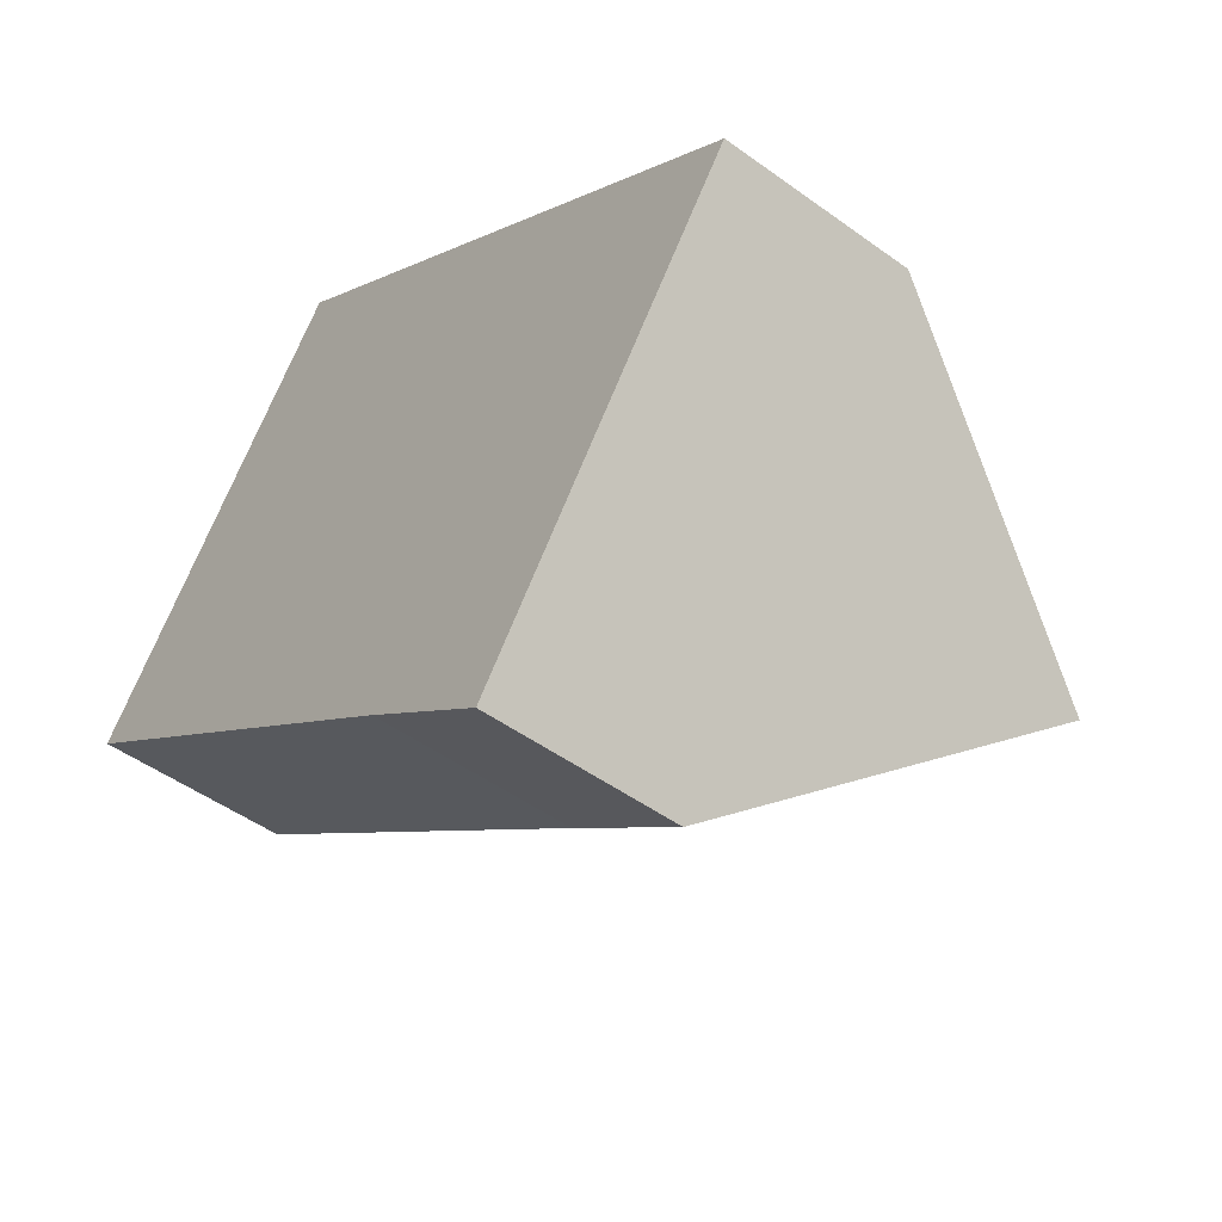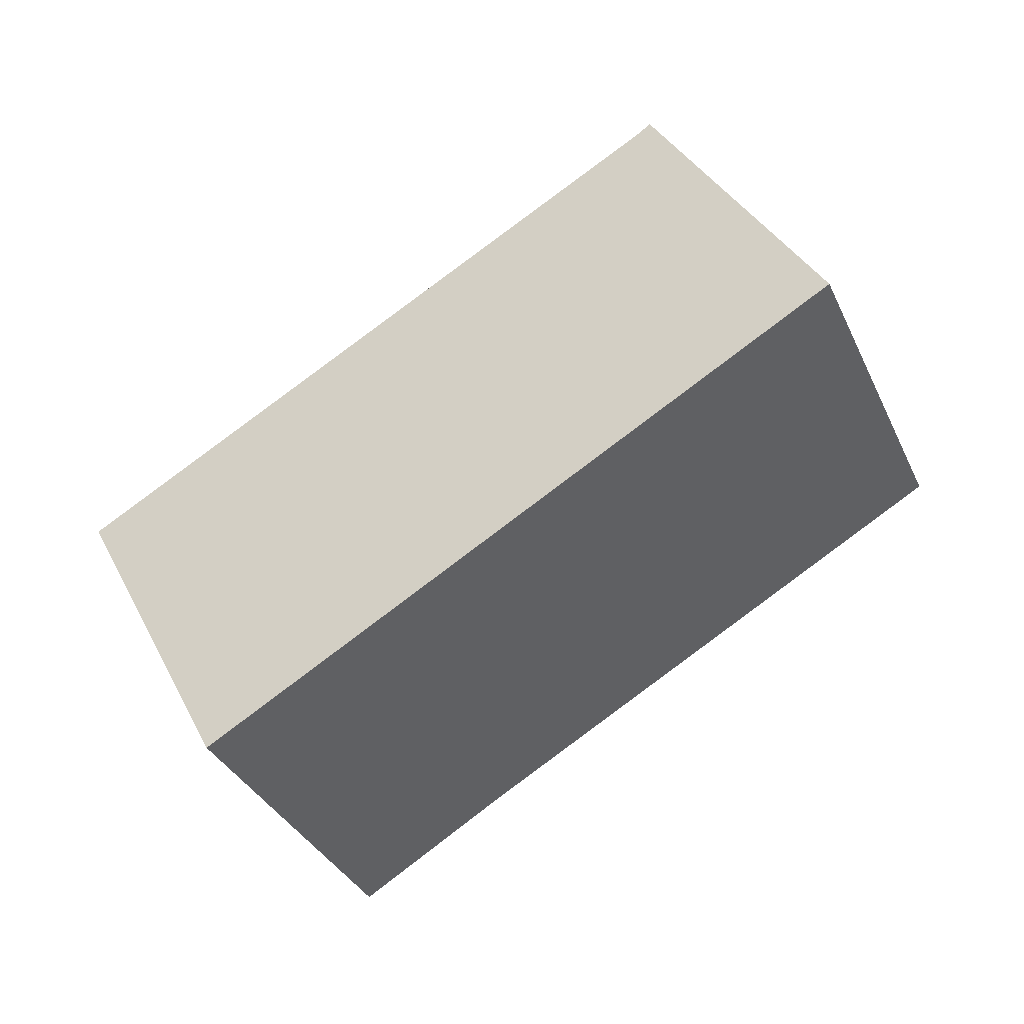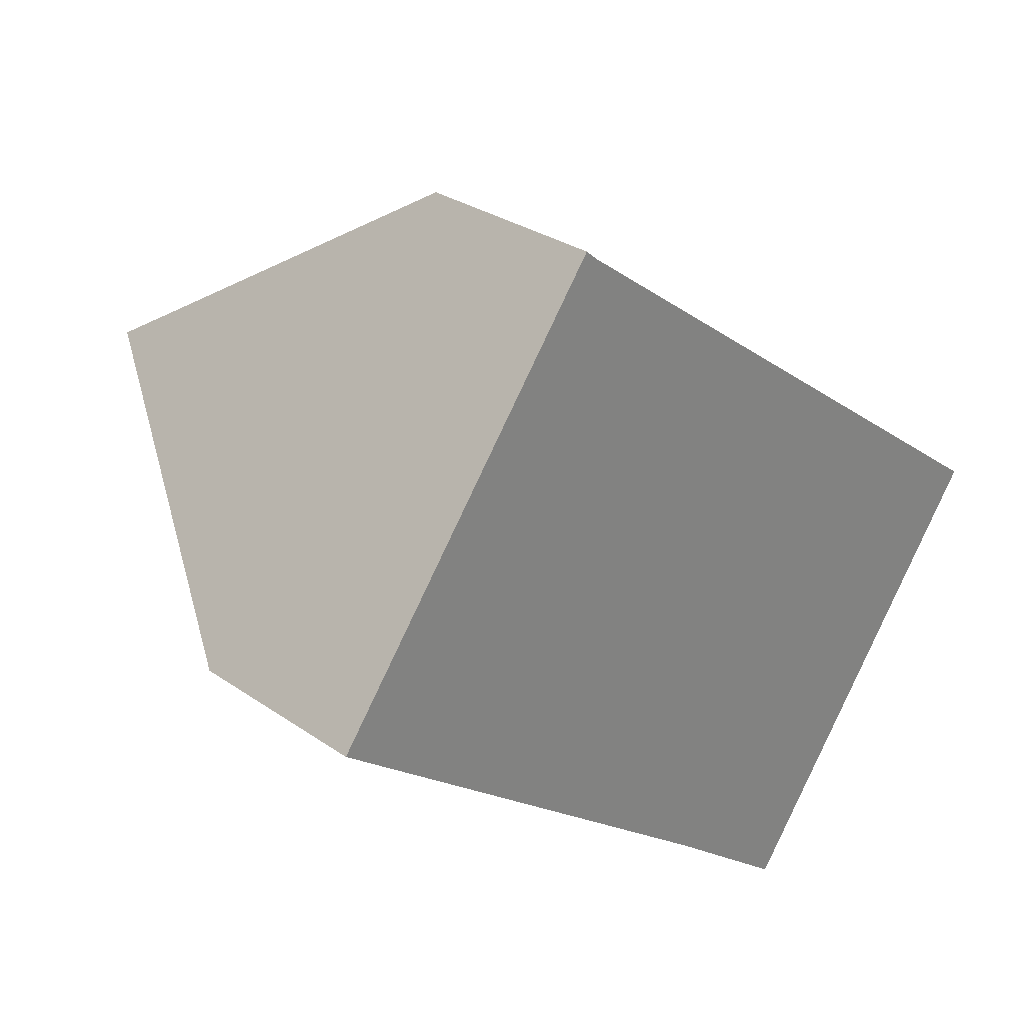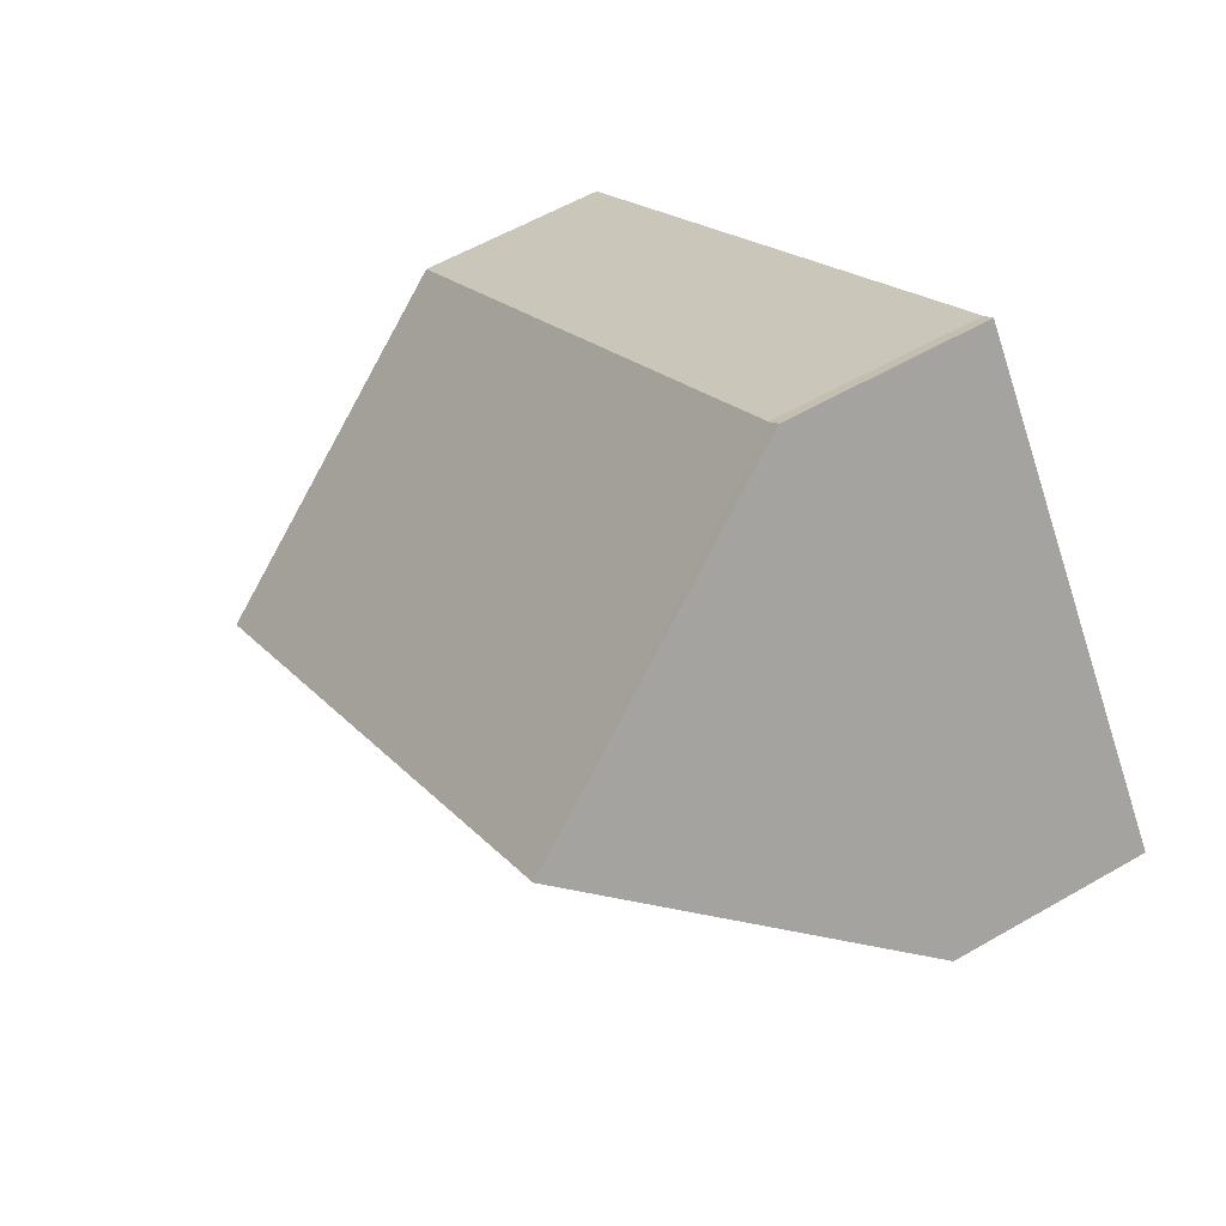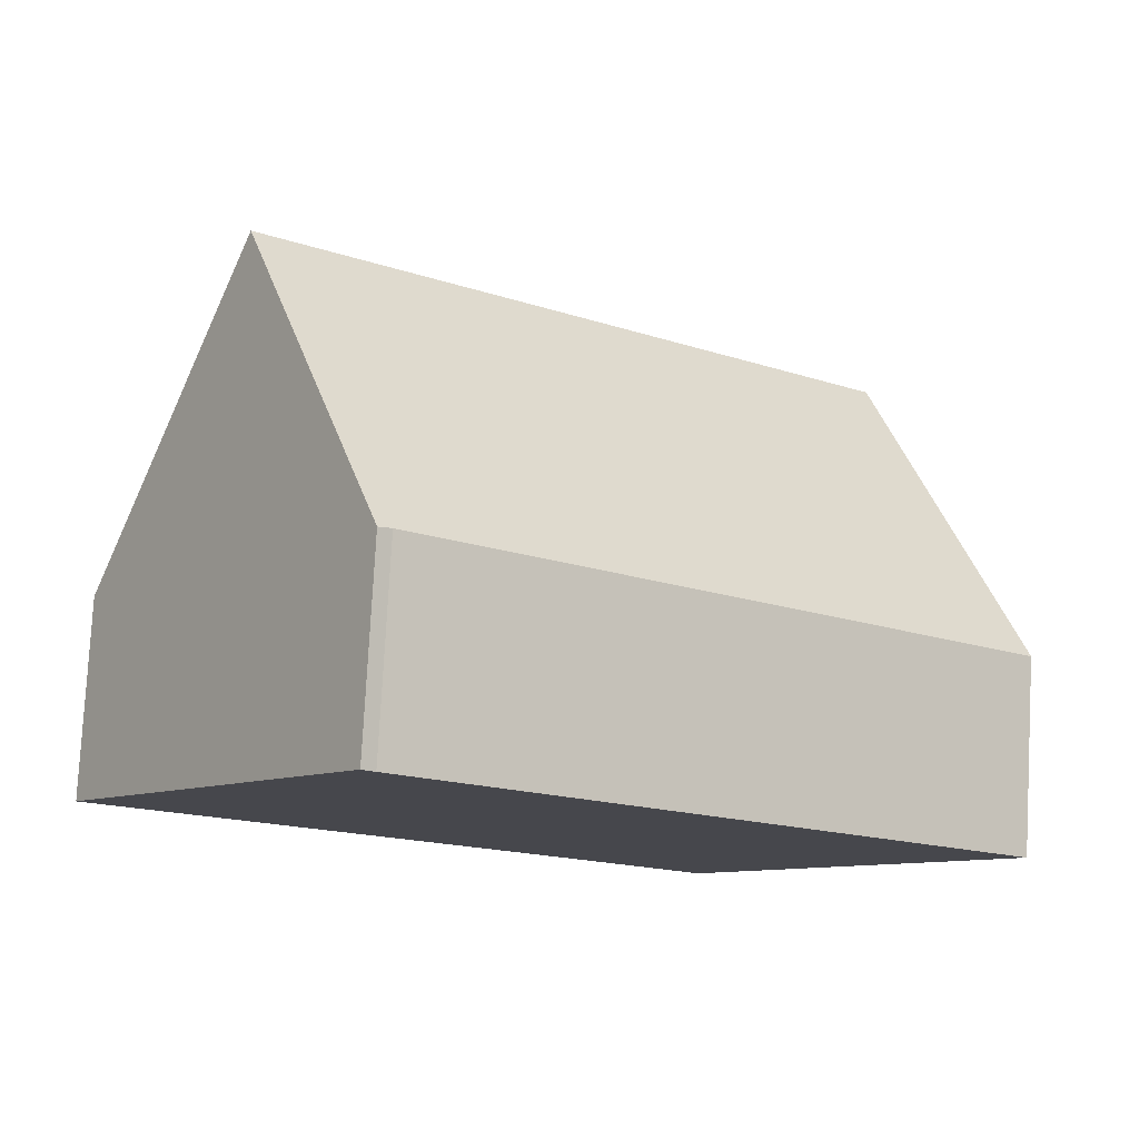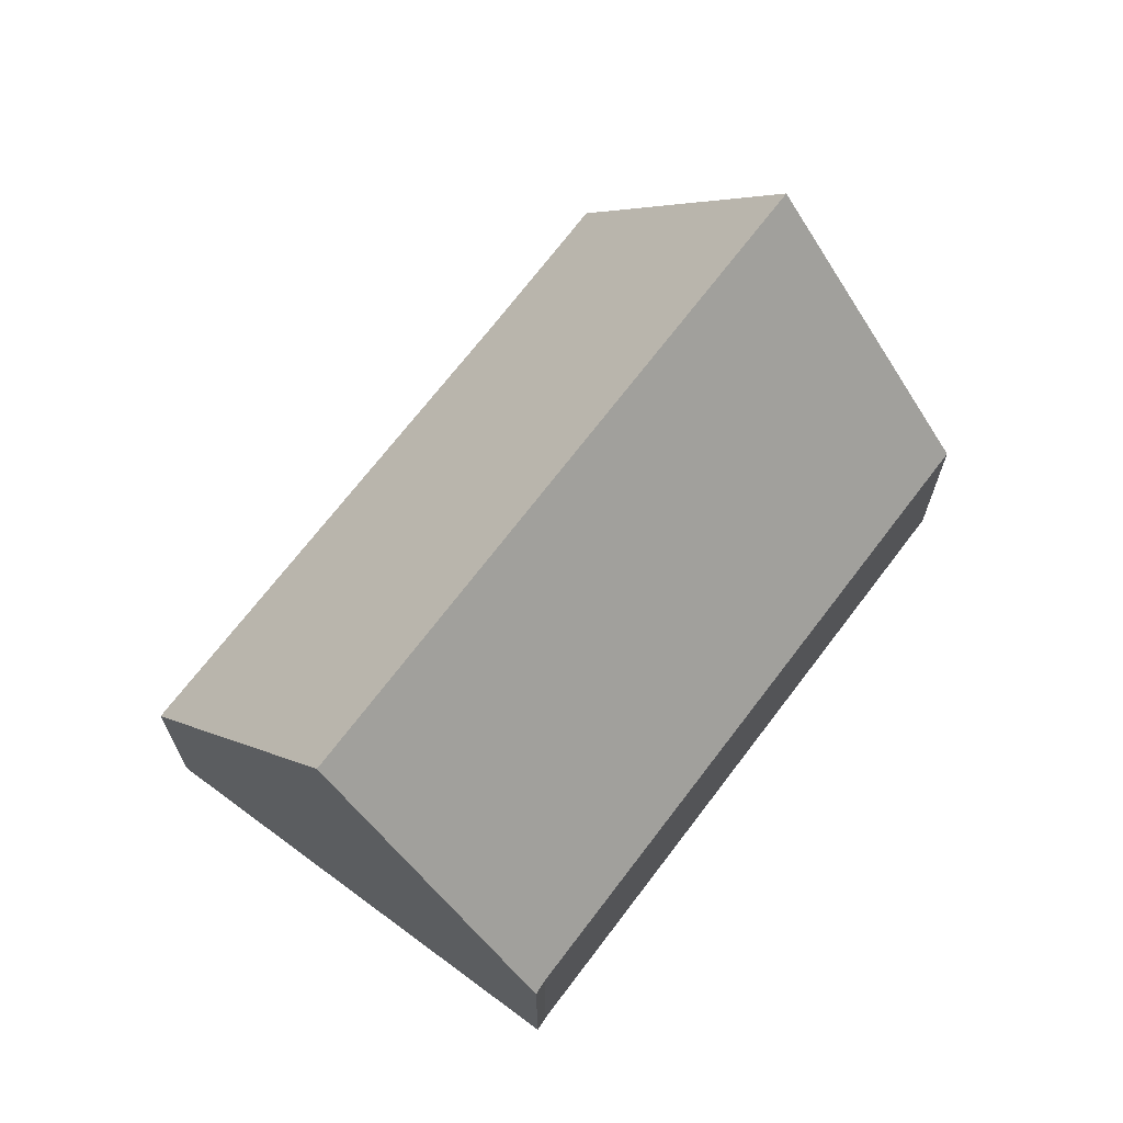
<metadata>
{"format":"obj","ext":"obj","renderer":"f3d","projection":"perspective","resolution":1024,"background":"white","views":[{"elev":-48.7,"azim":51.0,"up":"+Z"},{"elev":1.0,"azim":178.4,"up":"+Z"},{"elev":29.2,"azim":-44.2,"up":"+Z"},{"elev":57.3,"azim":-121.0,"up":"+Z"},{"elev":79.1,"azim":3.1,"up":"+Z"},{"elev":68.8,"azim":-16.5,"up":"+Y"}]}
</metadata>
<code>
v  12.45 8.316 -4.141
v  5.125 3.279 6.383
v  14.89 3.216 -0.819
v  2.467 8.316 3.283
v  4.927 3.255 6.555
v  7.692 3.29 -5.671
v  10.01 3.238 -7.449
v  0 3.238 1.983e-16
v  10.01 4.561e-16 -7.449
v  12.45 2.536e-16 -4.141
v  14.89 5.015e-17 -0.819
v  7.692 3.472e-16 -5.671
v  0 0 0
v  2.467 -2.01e-16 3.283
v  4.927 -4.014e-16 6.555
v  5.125 -3.908e-16 6.383
g defaultobject
f 1 2 3
f 2 1 4
f 2 4 5
f 6 1 7
f 1 6 4
f 4 6 8
f 3 7 1
f 7 3 9
f 9 3 10
f 10 3 11
f 7 12 6
f 12 7 9
f 12 8 6
f 8 12 13
f 13 4 8
f 4 13 5
f 5 13 14
f 5 14 15
f 5 16 2
f 16 5 15
f 16 3 2
f 3 16 11
f 12 14 13
f 14 12 9
f 14 9 15
f 15 9 10
f 15 10 16
f 16 10 11

</code>
